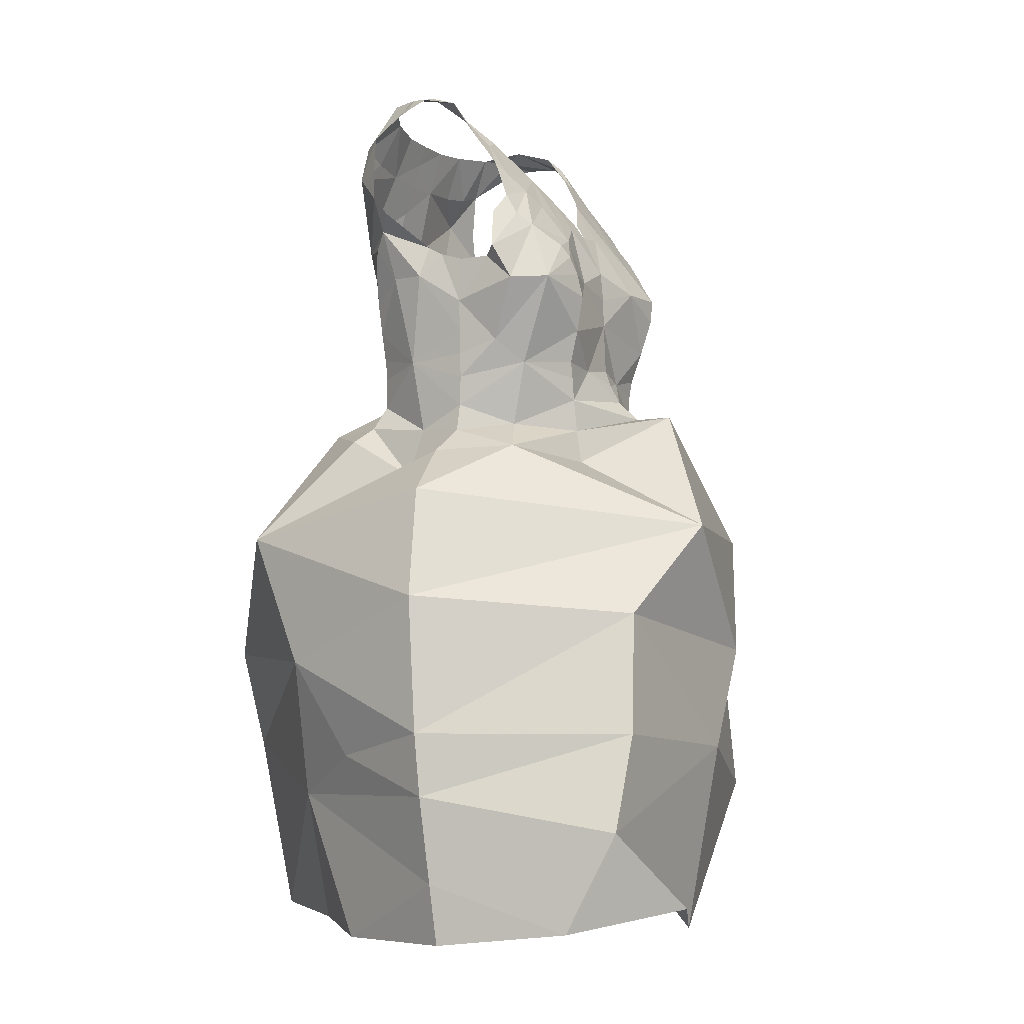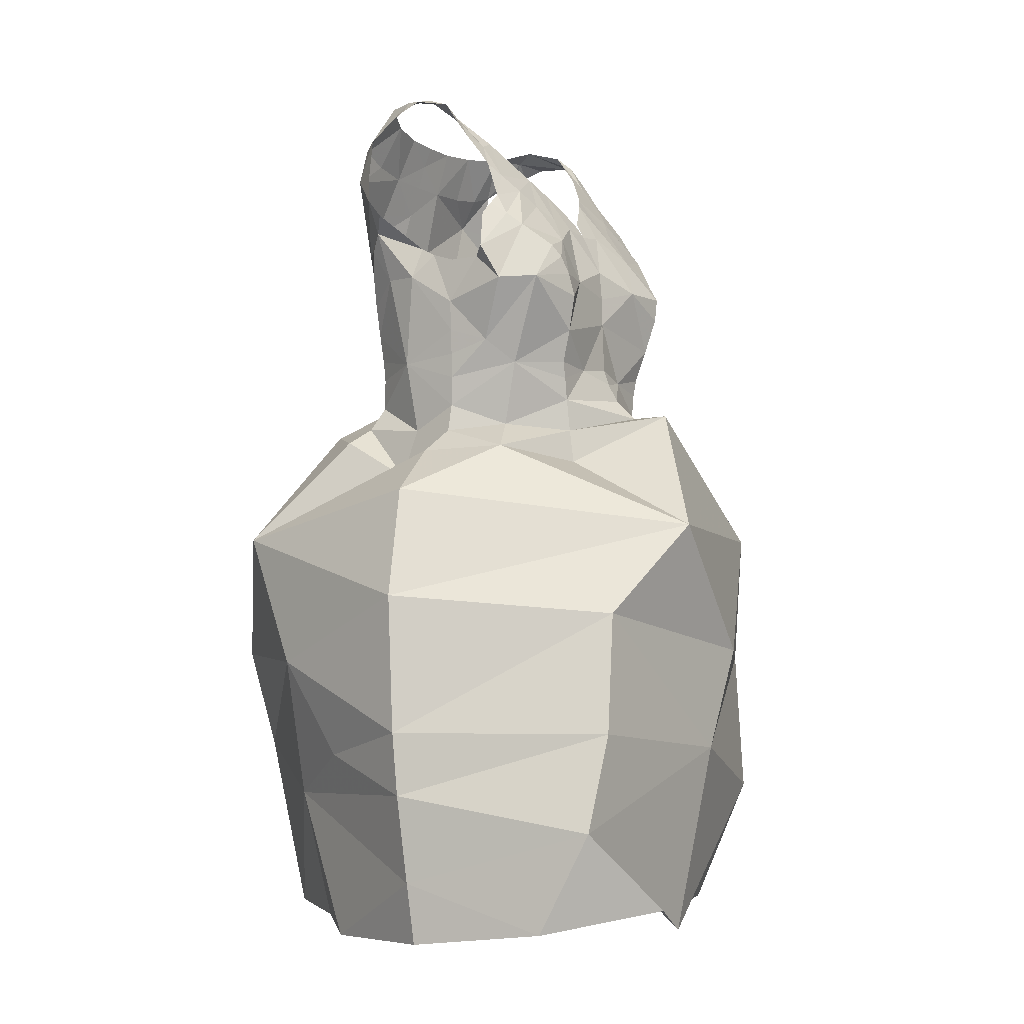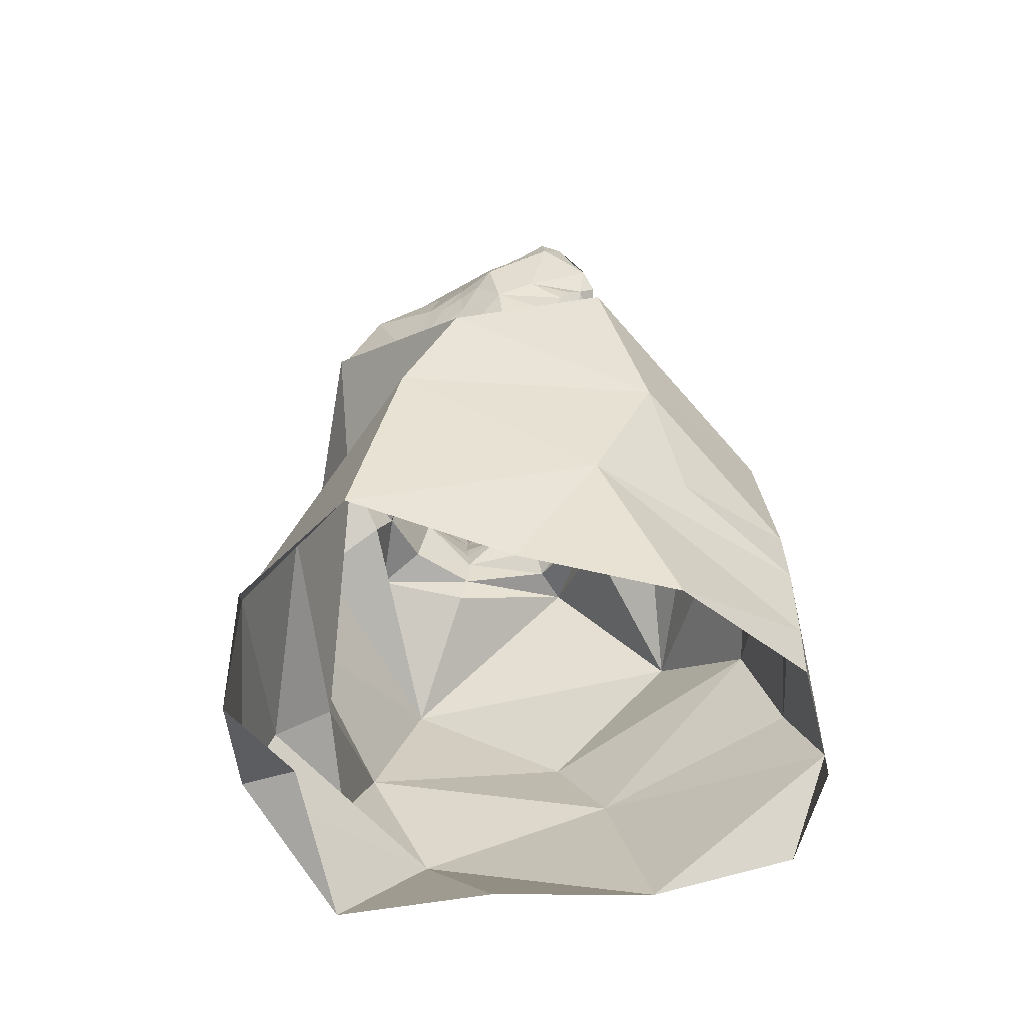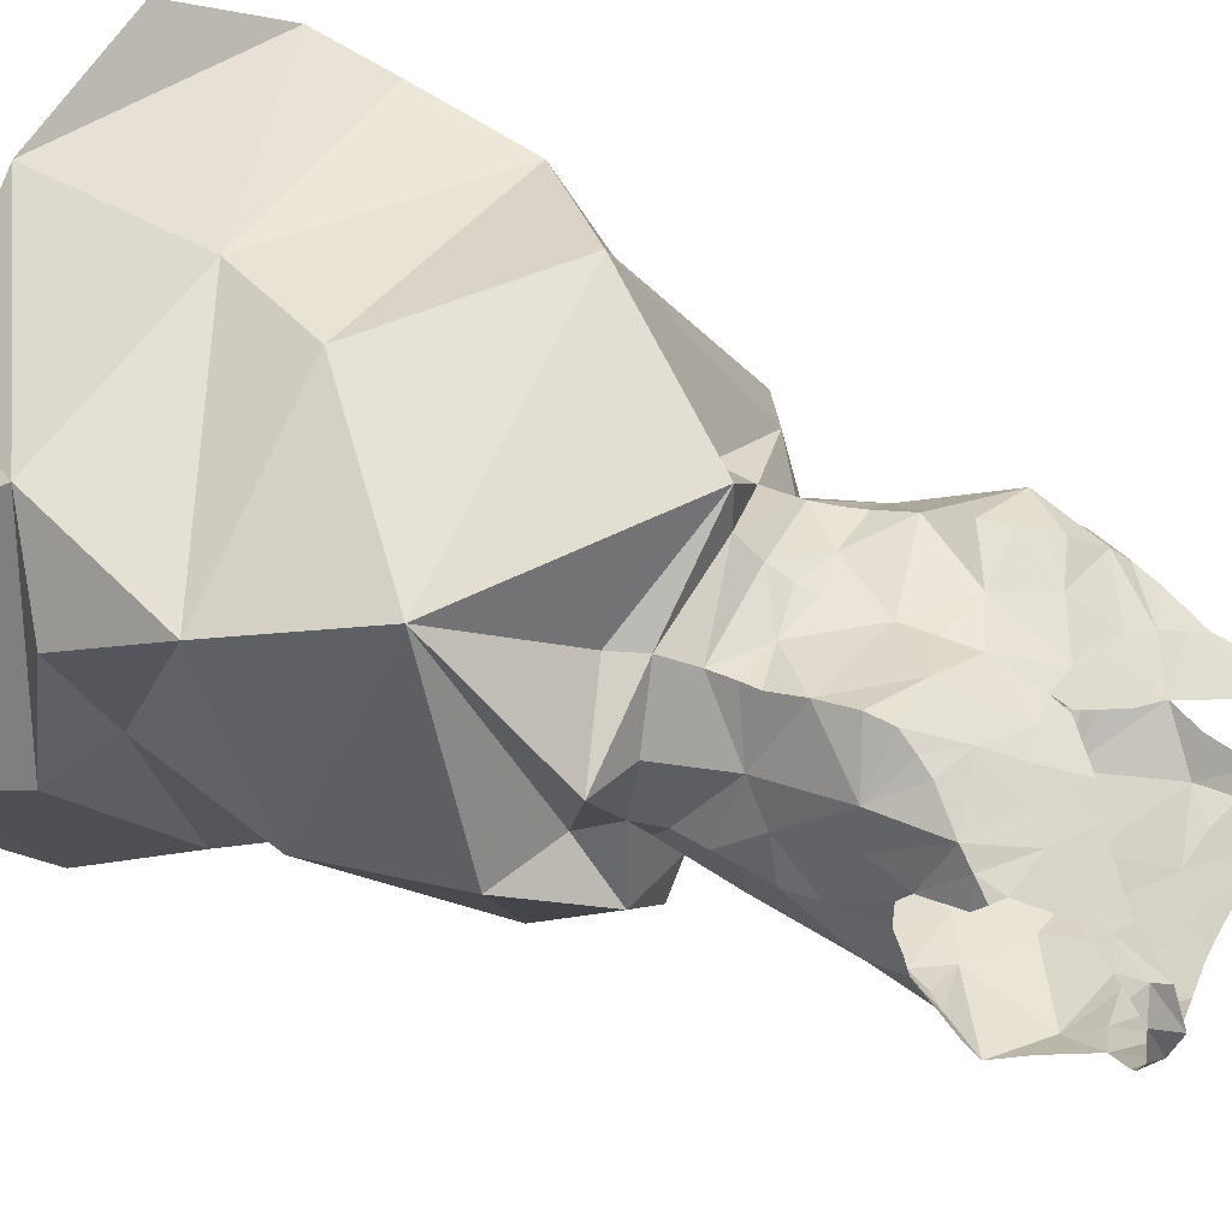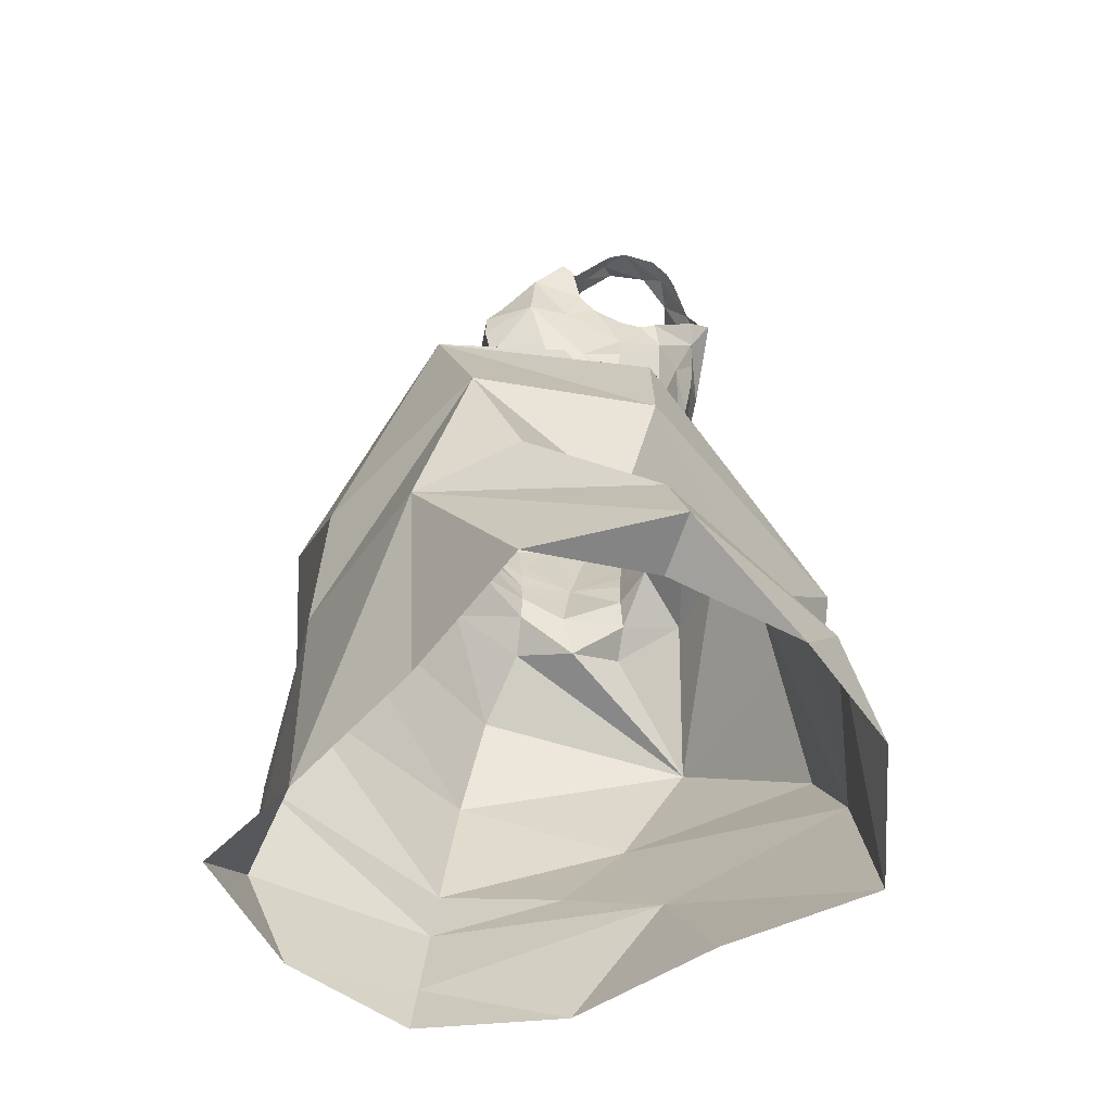
<metadata>
{"format":"obj","ext":"obj","renderer":"f3d","projection":"perspective","resolution":1024,"background":"white","views":[{"elev":-2.9,"azim":-56.1,"up":"+Y"},{"elev":-2.9,"azim":-51.3,"up":"+Y"},{"elev":-61.2,"azim":-146.2,"up":"+Y"},{"elev":39.1,"azim":114.2,"up":"+Z"},{"elev":-59.7,"azim":80.0,"up":"+Y"}]}
</metadata>
<code>
v 0.3818 1.16 -1.882
v 0.3831 1.198 -1.869
v 0.4079 1.162 -1.882
v 0.3483 1.159 -1.878
v 0.2571 1.169 -1.867
v 0.2328 1.178 -1.863
v 0.2695 1.206 -1.855
v 0.2224 1.184 -1.846
v 0.2411 1.215 -1.837
v 0.2695 0.6372 -2.014
v 0.3113 0.4839 -2.014
v 0.1773 0.6017 -1.884
v 0.4271 1.168 -1.88
v 0.418 1.201 -1.862
v 0.2881 1.163 -1.874
v 0.2766 1.109 -1.892
v 0.3162 1.135 -1.883
v 0.3135 1.113 -1.888
v 0.3117 1.068 -1.887
v 0.2924 1.095 -1.889
v 0.3124 1.093 -1.889
v 0.2719 0.9902 -1.867
v 0.2717 1.064 -1.882
v 0.311 1.024 -1.881
v 0.5471 0.7167 -1.672
v 0.4067 0.7267 -1.583
v 0.363 0.6439 -1.579
v 0.3115 1.053 -1.885
v 0.5077 0.6009 -1.638
v 0.31 0.9711 -1.874
v 0.274 0.9461 -1.863
v 0.1455 0.8235 -1.917
v 0.1991 0.91 -1.851
v 0.2376 0.919 -1.9
v 0.3105 0.9932 -1.876
v 0.3197 1.161 -1.876
v 0.1347 0.7171 -1.864
v 0.1131 0.7736 -1.727
v 0.3216 1.181 -1.871
v 0.4444 1.202 -1.853
v 0.4634 1.196 -1.841
v 0.4566 1.19 -1.856
v 0.3512 1.196 -1.868
v 0.4481 1.185 -1.864
v 0.4671 1.195 -1.814
v 0.4392 1.209 -1.837
v 0.4536 1.191 -1.797
v 0.324 1.198 -1.865
v 0.232 1.216 -1.811
v 0.2186 1.204 -1.807
v 0.2212 1.211 -1.791
v 0.2202 1.2 -1.819
v 0.2479 1.219 -1.801
v 0.2317 1.207 -1.767
v 0.2977 1.2 -1.863
v 0.3067 0.9387 -1.879
v 0.3024 0.9215 -1.89
v 0.303 0.8334 -1.56
v 0.2152 0.7589 -1.576
v 0.3089 0.9527 -1.875
v 0.2272 1.15 -1.866
v 0.2126 1.149 -1.842
v 0.2112 1.096 -1.829
v 0.2439 1.083 -1.868
v 0.2179 1.082 -1.841
v 0.2032 1.125 -1.834
v 0.2018 1.11 -1.819
v 0.2811 1.133 -1.724
v 0.2472 1.107 -1.711
v 0.2554 1.097 -1.7
v 0.2471 1.124 -1.722
v 0.2406 1.116 -1.724
v 0.2212 1.076 -1.719
v 0.2327 1.107 -1.726
v 0.2761 1.079 -1.684
v 0.2493 1.049 -1.68
v 0.3059 1.089 -1.695
v 0.2978 1.12 -1.718
v 0.266 1.145 -1.732
v 0.2832 1.07 -1.679
v 0.2324 1.035 -1.85
v 0.2274 1.068 -1.757
v 0.2246 1.031 -1.757
v 0.2304 1.069 -1.731
v 0.4248 0.6417 -1.942
v 0.4621 0.5703 -1.952
v 0.386 1.074 -1.892
v 0.4219 1.071 -1.881
v 0.4113 1.053 -1.881
v 0.24 0.9431 -1.847
v 0.2268 0.9236 -1.851
v 0.2267 1.006 -1.757
v 0.2382 0.9969 -1.728
v 0.2397 0.9855 -1.848
v 0.2371 1.009 -1.85
v 0.3452 0.9401 -1.875
v 0.241 0.9688 -1.847
v 0.5458 0.6309 -1.71
v 0.3834 0.9615 -1.865
v 0.4277 0.9692 -1.845
v 0.3817 0.9362 -1.863
v 0.2291 0.965 -1.758
v 0.2555 0.9771 -1.709
v 0.2945 1.006 -1.679
v 0.2899 1.055 -1.676
v 0.2293 1.048 -1.706
v 0.2945 0.9792 -1.686
v 0.2975 0.9652 -1.686
v 0.2283 0.9855 -1.758
v 0.2943 1.036 -1.673
v 0.2305 0.9406 -1.76
v 0.2253 0.9182 -1.759
v 0.2571 0.9239 -1.721
v 0.2159 1.054 -1.793
v 0.2256 1.074 -1.776
v 0.2249 1.08 -1.789
v 0.2998 0.9461 -1.686
v 0.2266 0.9027 -1.702
v 0.3267 1.054 -1.692
v 0.5026 0.6476 -1.791
v 0.395 0.727 -1.921
v 0.5294 0.7553 -1.814
v 0.3007 0.919 -1.684
v 0.5185 0.8259 -1.646
v 0.4471 1.168 -1.779
v 0.442 1.2 -1.805
v 0.4661 1.185 -1.799
v 0.4626 1.174 -1.788
v 0.4591 1.16 -1.777
v 0.4566 1.15 -1.768
v 0.4329 1.174 -1.78
v 0.4492 1.14 -1.758
v 0.4038 1.146 -1.75
v 0.229 0.721 -2.004
v 0.4379 1.128 -1.745
v 0.2513 1.193 -1.766
v 0.2372 1.191 -1.759
v 0.2369 0.4865 -1.908
v 0.356 0.8062 -1.995
v 0.2506 1.165 -1.744
v 0.2543 1.155 -1.738
v 0.2632 1.173 -1.751
v 0.2432 1.179 -1.753
v 0.3148 1.149 -1.739
v 0.2789 1.179 -1.756
v 0.2611 1.201 -1.778
v 0.407 1.108 -1.722
v 0.3877 1.136 -1.738
v 0.4244 1.117 -1.733
v 0.3635 1.114 -1.722
v 0.3627 1.101 -1.714
v 0.3861 1.104 -1.717
v 0.3177 1.111 -1.713
v 0.3336 1.137 -1.734
v 0.3396 1.106 -1.713
v 0.3601 1.114 -1.723
v 0.1962 0.8988 -1.76
v 0.2193 0.8797 -1.806
v 0.4036 0.9134 -1.896
v 0.387 0.9178 -1.872
v 0.4514 0.9121 -1.859
v 0.4477 0.9104 -1.8
v 0.4543 0.8808 -1.813
v 0.4225 0.9136 -1.83
v 0.4438 0.9326 -1.801
v 0.3862 0.9779 -1.867
v 0.3006 0.9074 -1.916
v 0.4482 0.9565 -1.803
v 0.4513 0.977 -1.805
v 0.4565 1.023 -1.807
v 0.4562 0.9972 -1.806
v 0.4499 1.043 -1.844
v 0.2278 0.92 -1.797
v 0.458 1.06 -1.808
v 0.4543 1.065 -1.827
v 0.2993 0.8913 -1.678
v 0.4302 0.9752 -1.704
v 0.3957 0.9691 -1.7
v 0.4272 0.9614 -1.705
v 0.4562 1.07 -1.84
v 0.4368 1.084 -1.878
v 0.4279 1.044 -1.864
v 0.3909 1 -1.873
v 0.3982 1.026 -1.878
v 0.4433 0.9728 -1.749
v 0.4344 1.002 -1.696
v 0.2239 1.064 -1.846
v 0.4515 1.098 -1.877
v 0.222 0.979 -1.804
v 0.2194 1.055 -1.822
v 0.3647 1.068 -1.698
v 0.365 1.043 -1.696
v 0.4082 1.137 -1.897
v 0.4688 1.093 -1.729
v 0.4221 1.084 -1.708
v 0.4718 1.121 -1.751
v 0.4741 1.104 -1.741
v 0.4798 1.114 -1.752
v 0.4529 1.074 -1.708
v 0.4694 1.073 -1.77
v 0.4789 1.105 -1.761
v 0.3643 1.02 -1.694
v 0.5558 0.5466 -1.825
v 0.498 0.4956 -1.915
v 0.512 0.8589 -1.817
v 0.4347 0.8904 -1.704
v 0.3705 0.9336 -1.63
v 0.1385 0.6395 -1.812
v 0.3199 0.4923 -1.584
v 0.4282 0.4949 -1.655
v 0.4443 1.051 -1.69
v 0.4037 1.052 -1.689
v 0.4404 1.031 -1.689
v 0.4673 1.042 -1.726
v 0.4646 1.044 -1.758
v 0.1049 0.6626 -1.715
v 0.4534 0.9906 -1.774
v 0.4485 1.064 -1.701
v 0.1912 0.6628 -1.563
v 0.1628 0.5865 -1.561
v 0.1432 0.8628 -1.742
v 0.3488 1.104 -1.891
v 0.4928 0.9077 -1.751
v 0.4456 1.108 -1.894
v 0.4352 1.133 -1.889
v 0.4645 1.062 -1.783
v 0.3517 1.058 -1.89
v 0.3504 0.9848 -1.876
v 0.3321 1.092 -1.89
v 0.3488 0.8809 -1.891
v 0.1099 0.5424 -1.704
v 0.1497 0.5059 -1.6
v 0.329 0.9745 -1.689
v 0.3634 0.978 -1.692
v 0.3639 0.9651 -1.687
v 0.3652 0.9491 -1.679
v 0.4252 0.942 -1.705
v 0.3689 0.9329 -1.662
v 0.4274 0.9151 -1.703
v 0.4515 0.9189 -1.753
v 0.5382 0.6137 -1.815
v 0.1056 0.6121 -1.71
v 0.2196 0.5238 -1.53
v 0.4267 0.4957 -1.988
v 0.1136 0.4937 -1.699
v 0.5398 0.4887 -1.71
v 0.5083 0.5377 -1.816
v 0.1513 0.4866 -1.815
f 1 2 3
f 4 2 1
f 5 6 7
f 6 8 9
f 10 11 12
f 13 3 14
f 15 5 7
f 16 17 18
f 19 20 21
f 20 18 21
f 22 23 24
f 25 26 27
f 23 28 24
f 15 17 16
f 27 29 25
f 30 31 22
f 32 33 34
f 35 30 22
f 15 36 17
f 37 38 32
f 39 4 36
f 40 41 42
f 4 43 2
f 40 44 13
f 40 45 41
f 39 43 4
f 14 40 13
f 40 46 45
f 46 47 45
f 3 2 14
f 39 48 43
f 49 50 51
f 15 39 36
f 52 50 49
f 6 9 7
f 53 9 49
f 54 49 51
f 8 49 9
f 48 39 55
f 7 55 15
f 55 39 15
f 31 56 57
f 26 58 59
f 60 56 31
f 20 16 18
f 8 61 62
f 8 6 61
f 6 5 61
f 63 64 65
f 66 64 63
f 67 66 63
f 66 61 64
f 68 69 70
f 71 72 69
f 71 69 68
f 69 73 70
f 74 69 72
f 75 70 76
f 77 78 70
f 73 69 74
f 68 79 71
f 75 76 80
f 81 23 22
f 82 83 84
f 19 28 23
f 85 86 10
f 87 88 89
f 90 31 91
f 83 92 93
f 19 23 20
f 94 95 22
f 60 96 56
f 94 31 97
f 31 34 91
f 29 98 25
f 22 95 81
f 99 100 101
f 93 102 103
f 104 76 103
f 76 105 80
f 106 83 93
f 84 106 73
f 107 103 108
f 109 93 92
f 104 110 76
f 102 111 103
f 112 113 111
f 114 115 116
f 103 113 117
f 14 46 40
f 113 112 118
f 108 103 117
f 77 105 119
f 15 16 61
f 120 121 122
f 70 106 76
f 31 57 34
f 16 20 23
f 113 118 123
f 121 85 10
f 25 122 124
f 125 47 126
f 127 47 128
f 47 127 45
f 129 125 130
f 125 131 132
f 125 132 130
f 131 133 132
f 32 134 37
f 135 132 133
f 136 54 137
f 11 138 12
f 122 121 139
f 136 53 54
f 140 141 142
f 143 142 136
f 144 145 79
f 142 79 145
f 142 141 79
f 85 121 120
f 136 146 53
f 147 133 148
f 149 135 133
f 78 144 68
f 147 149 133
f 150 151 152
f 148 150 152
f 148 152 147
f 153 154 144
f 144 78 153
f 153 155 154
f 68 144 79
f 155 151 156
f 155 156 154
f 157 112 158
f 159 160 161
f 161 162 163
f 162 164 165
f 10 12 37
f 103 111 113
f 166 100 99
f 57 167 34
f 124 58 26
f 164 160 101
f 161 164 162
f 100 164 101
f 100 165 164
f 168 100 169
f 38 59 58
f 24 35 22
f 170 171 172
f 90 91 173
f 174 170 175
f 118 176 123
f 143 136 137
f 177 178 179
f 109 102 93
f 180 172 181
f 182 89 88
f 182 183 184
f 70 73 106
f 185 186 177
f 181 182 88
f 128 125 129
f 81 187 23
f 172 182 181
f 146 136 142
f 180 181 188
f 171 100 172
f 112 157 118
f 182 172 100
f 112 111 173
f 134 139 121
f 97 189 94
f 173 158 112
f 189 97 90
f 102 189 111
f 111 189 173
f 189 90 173
f 95 189 190
f 91 33 158
f 92 189 109
f 120 25 98
f 81 190 187
f 123 117 113
f 96 57 56
f 81 95 190
f 191 119 192
f 189 114 190
f 82 115 83
f 114 63 190
f 187 190 65
f 114 116 63
f 134 121 10
f 190 63 65
f 4 1 193
f 32 139 134
f 100 166 183
f 165 100 168
f 91 34 33
f 77 153 78
f 149 194 135
f 70 75 77
f 155 191 151
f 147 195 149
f 191 152 151
f 194 149 195
f 77 75 80
f 196 135 197
f 198 196 197
f 135 194 197
f 199 194 195
f 200 201 197
f 197 194 200
f 198 197 201
f 196 130 132
f 76 110 105
f 119 202 192
f 80 105 77
f 77 119 155
f 86 203 204
f 205 122 139
f 124 206 207
f 12 208 37
f 209 210 29
f 104 202 119
f 105 110 119
f 110 104 119
f 211 212 213
f 107 104 103
f 195 152 212
f 194 199 214
f 215 200 194
f 213 214 211
f 202 186 212
f 192 202 212
f 216 59 38
f 214 185 217
f 27 209 29
f 186 213 212
f 214 199 218
f 219 220 27
f 214 218 211
f 214 213 186
f 212 211 195
f 195 218 199
f 31 94 22
f 78 68 70
f 3 13 193
f 118 157 221
f 4 222 17
f 4 17 36
f 118 58 176
f 1 3 193
f 124 207 58
f 223 124 163
f 206 124 223
f 205 161 163
f 161 139 159
f 33 32 158
f 158 32 157
f 32 167 139
f 32 38 221
f 224 193 225
f 193 13 225
f 222 18 17
f 87 222 193
f 224 87 193
f 59 219 27
f 170 174 226
f 24 227 228
f 227 184 228
f 219 59 216
f 89 184 227
f 181 224 188
f 18 229 21
f 25 120 122
f 28 19 227
f 28 227 24
f 124 26 25
f 58 118 221
f 230 139 167
f 205 139 161
f 207 176 58
f 37 216 38
f 18 222 229
f 124 122 205
f 169 171 217
f 220 231 232
f 61 16 64
f 228 30 35
f 108 233 107
f 104 233 202
f 233 234 202
f 227 229 222
f 158 173 91
f 87 224 181
f 108 117 233
f 235 233 236
f 49 54 53
f 61 66 62
f 236 178 235
f 128 47 125
f 178 202 234
f 233 117 236
f 178 234 235
f 61 5 15
f 4 193 222
f 95 94 189
f 102 109 189
f 185 214 186
f 170 215 217
f 235 234 233
f 217 168 169
f 214 217 215
f 44 40 42
f 237 179 178
f 185 177 179
f 168 185 165
f 180 175 172
f 30 60 31
f 104 107 233
f 178 236 237
f 126 131 125
f 177 186 178
f 186 202 178
f 179 237 185
f 207 123 176
f 215 194 214
f 236 117 238
f 226 200 215
f 207 238 123
f 117 123 238
f 142 145 146
f 115 114 83
f 23 64 16
f 211 218 195
f 216 37 208
f 92 83 114
f 87 181 88
f 228 184 183
f 226 215 170
f 63 116 67
f 83 106 84
f 184 89 182
f 239 238 207
f 143 140 142
f 240 162 165
f 189 92 114
f 170 172 175
f 152 195 147
f 240 165 185
f 223 162 240
f 222 87 227
f 207 206 239
f 217 171 170
f 185 237 240
f 240 237 239
f 223 163 162
f 239 206 223
f 187 65 64
f 221 38 58
f 212 152 191
f 239 237 238
f 236 238 237
f 26 59 27
f 19 21 229
f 160 164 161
f 49 8 52
f 96 228 166
f 87 89 227
f 60 30 96
f 96 30 228
f 76 106 93
f 166 228 183
f 96 166 99
f 159 230 160
f 76 93 103
f 96 160 230
f 101 96 99
f 96 230 57
f 96 101 160
f 155 119 191
f 192 212 191
f 90 97 31
f 187 64 23
f 19 229 227
f 100 171 169
f 98 241 120
f 120 241 85
f 216 242 219
f 153 77 155
f 47 46 126
f 182 100 183
f 220 243 209
f 241 98 29
f 11 86 244
f 208 12 242
f 57 230 167
f 208 242 216
f 168 217 185
f 37 134 10
f 245 232 231
f 243 220 232
f 220 242 231
f 29 246 203
f 241 29 203
f 219 242 220
f 210 246 29
f 247 203 246
f 27 220 209
f 203 86 241
f 247 204 203
f 86 204 244
f 248 231 12
f 242 12 231
f 241 86 85
f 138 248 12
f 245 231 248
f 10 86 11
f 239 223 240
f 228 35 24
f 159 139 230
f 32 34 167
f 124 205 163
f 32 221 157
f 79 141 71
f 196 132 135

</code>
